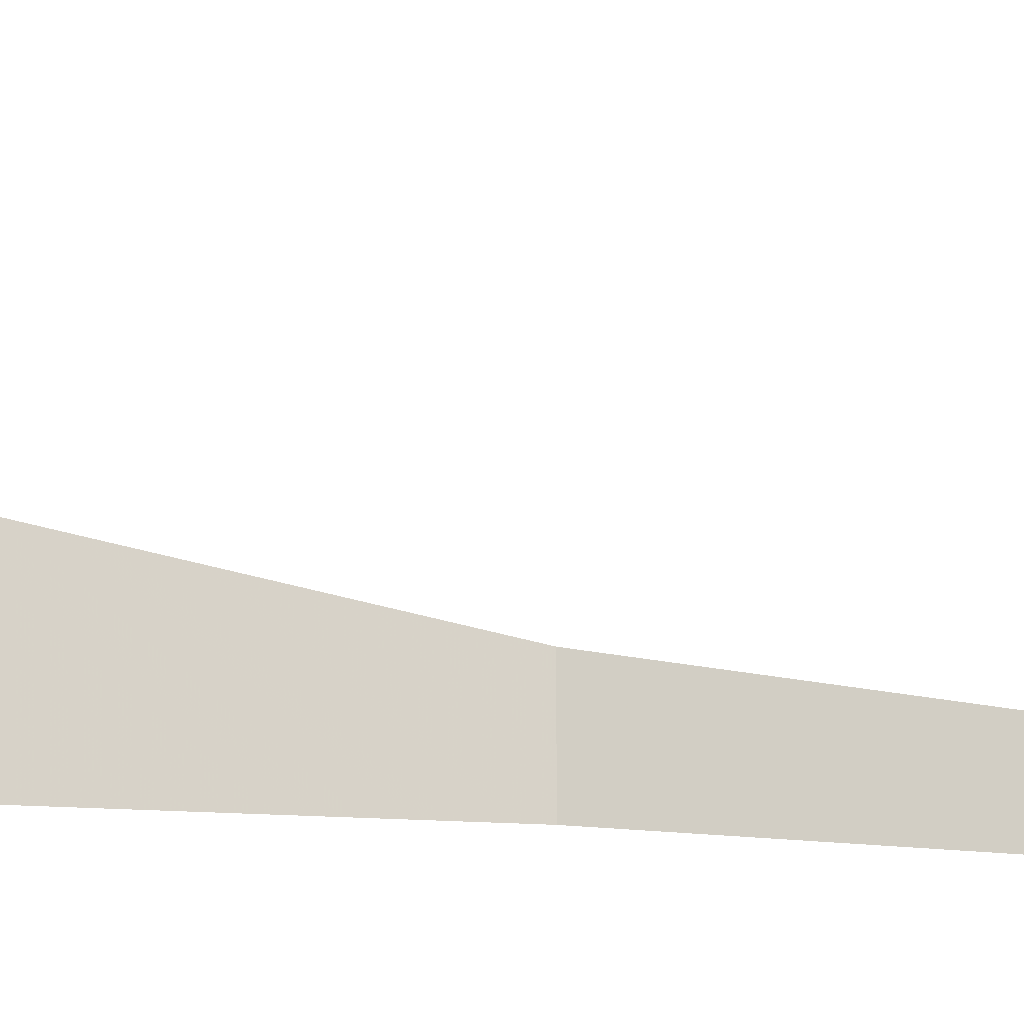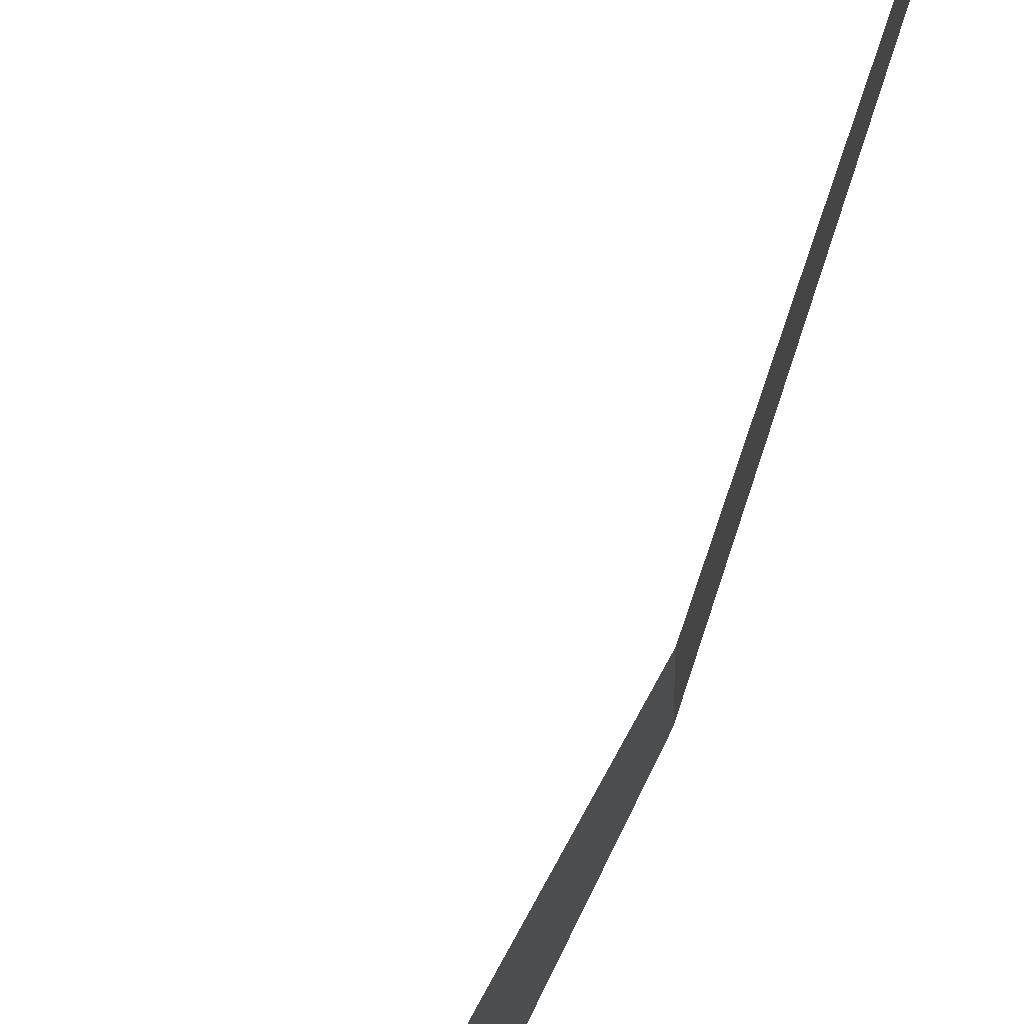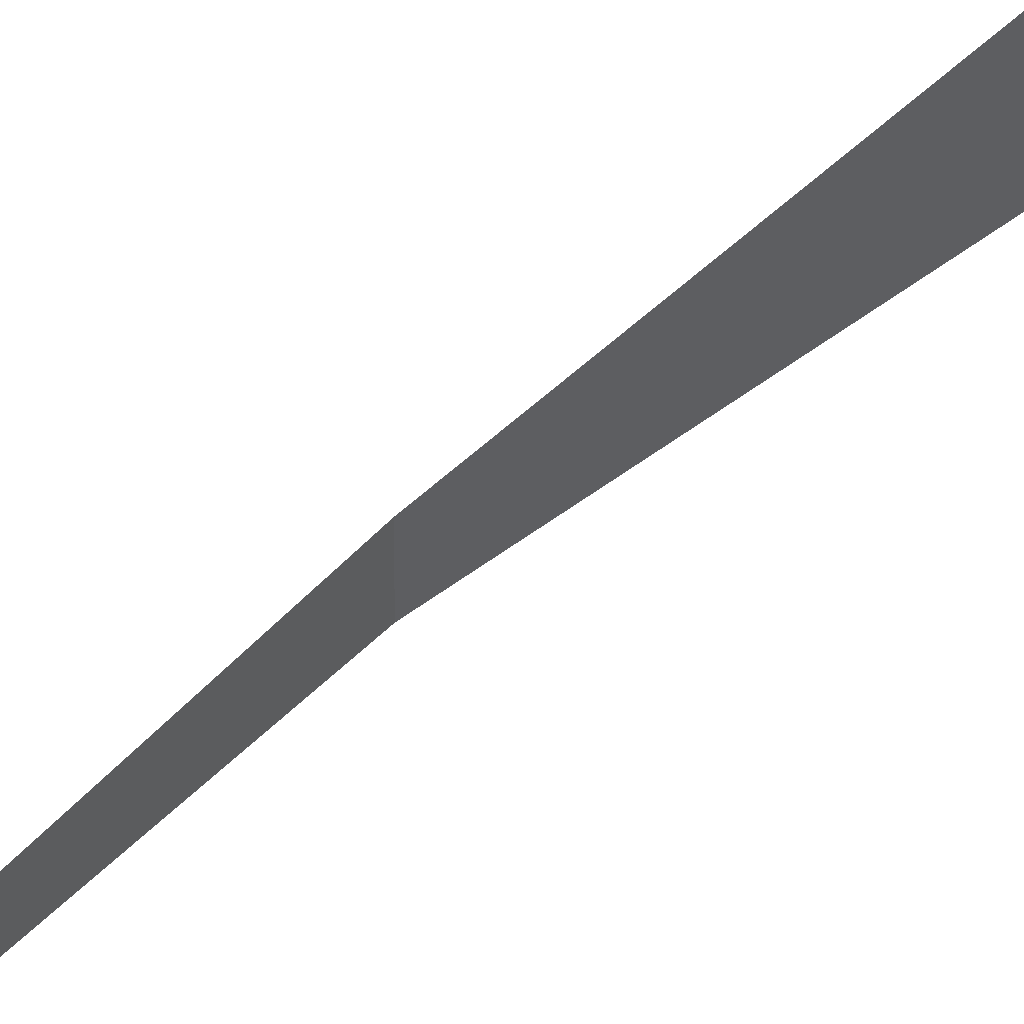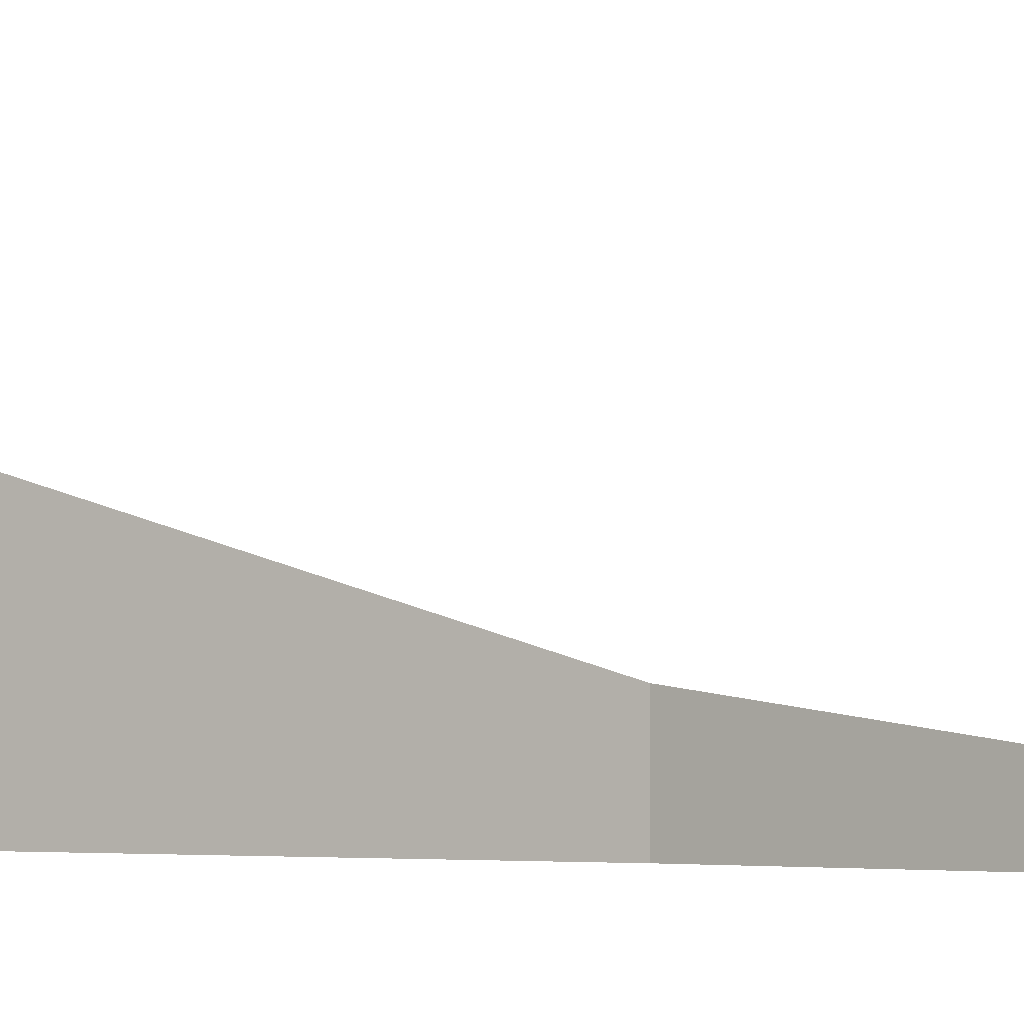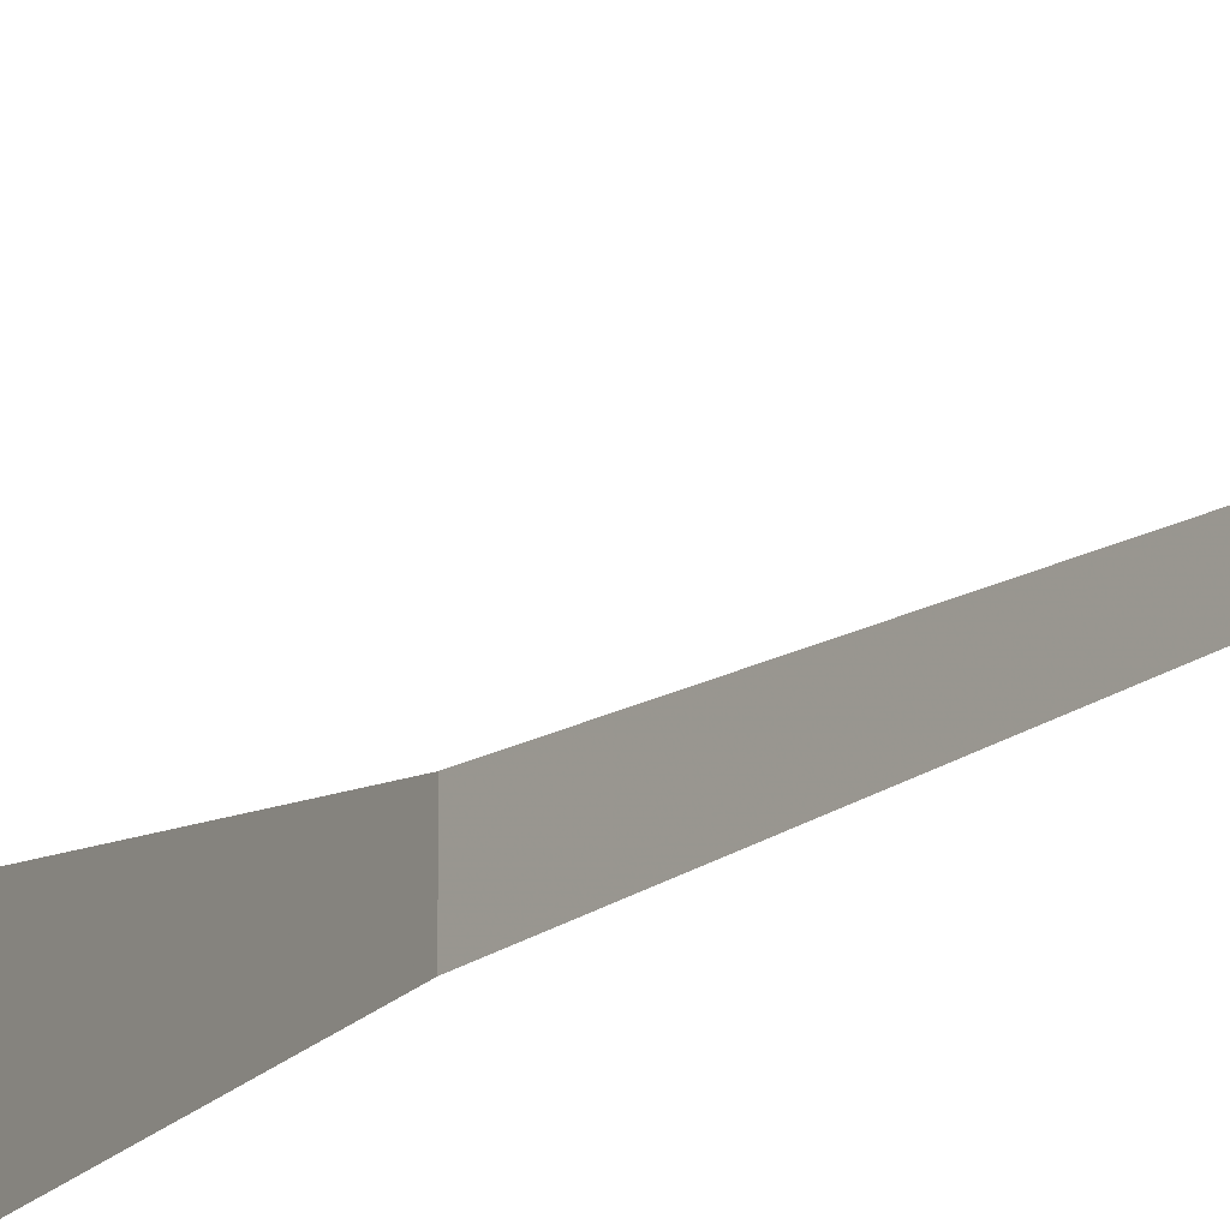
<metadata>
{"format":"obj","ext":"obj","renderer":"f3d","projection":"perspective","resolution":1024,"background":"white","views":[{"elev":-13.0,"azim":68.3,"up":"+Y"},{"elev":61.8,"azim":12.8,"up":"+Y"},{"elev":52.3,"azim":-140.7,"up":"+Y"},{"elev":-2.9,"azim":32.1,"up":"+Y"},{"elev":-20.7,"azim":137.7,"up":"+Y"}]}
</metadata>
<code>
v 0.05 0 0
v 0.04957 0.00043 0.006525
v 0.04957 0 0.006525
v 0.04957 0.00043 0.006525
v 0.04829 0.001705 0.01294
v 0.04829 0 0.01294
v 0.04957 0 0.006525
g mesh1809
f 1 2 3
f 4 5 6
f 6 7 4

</code>
